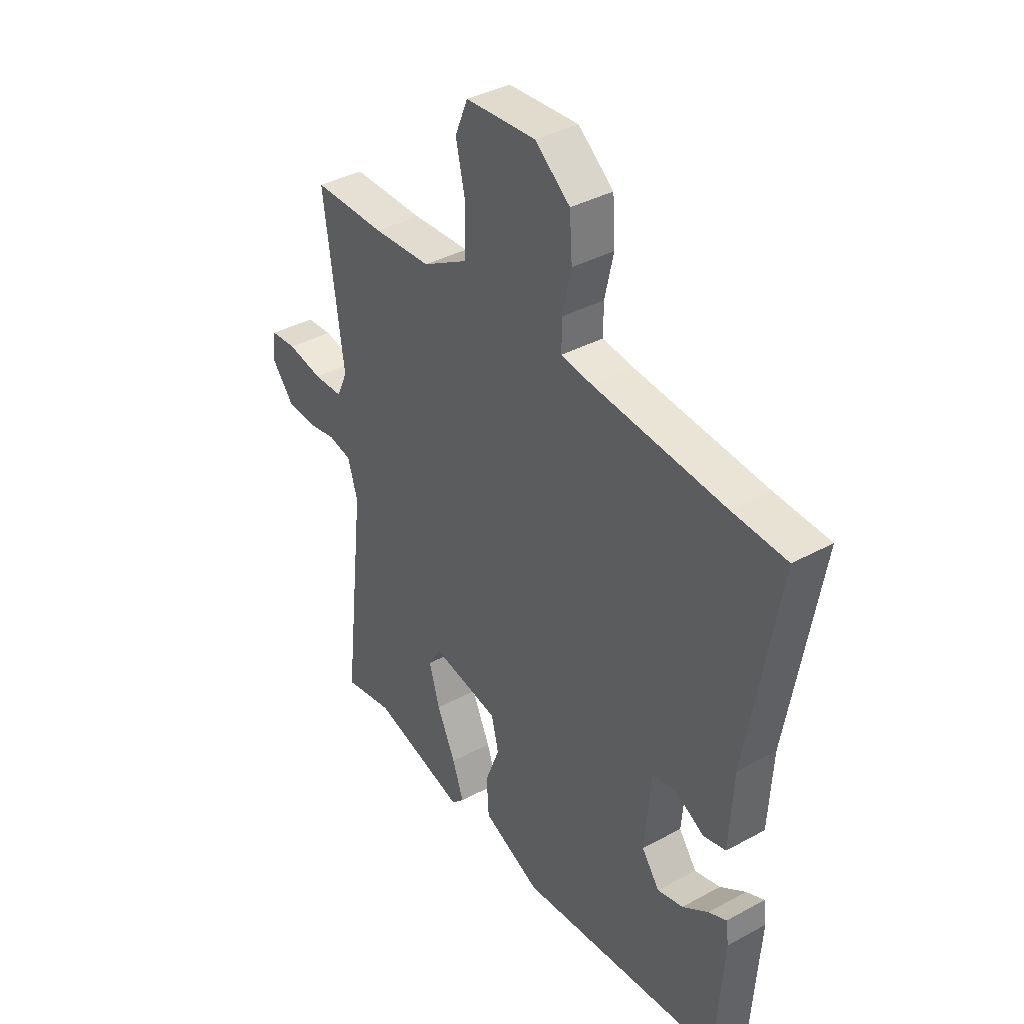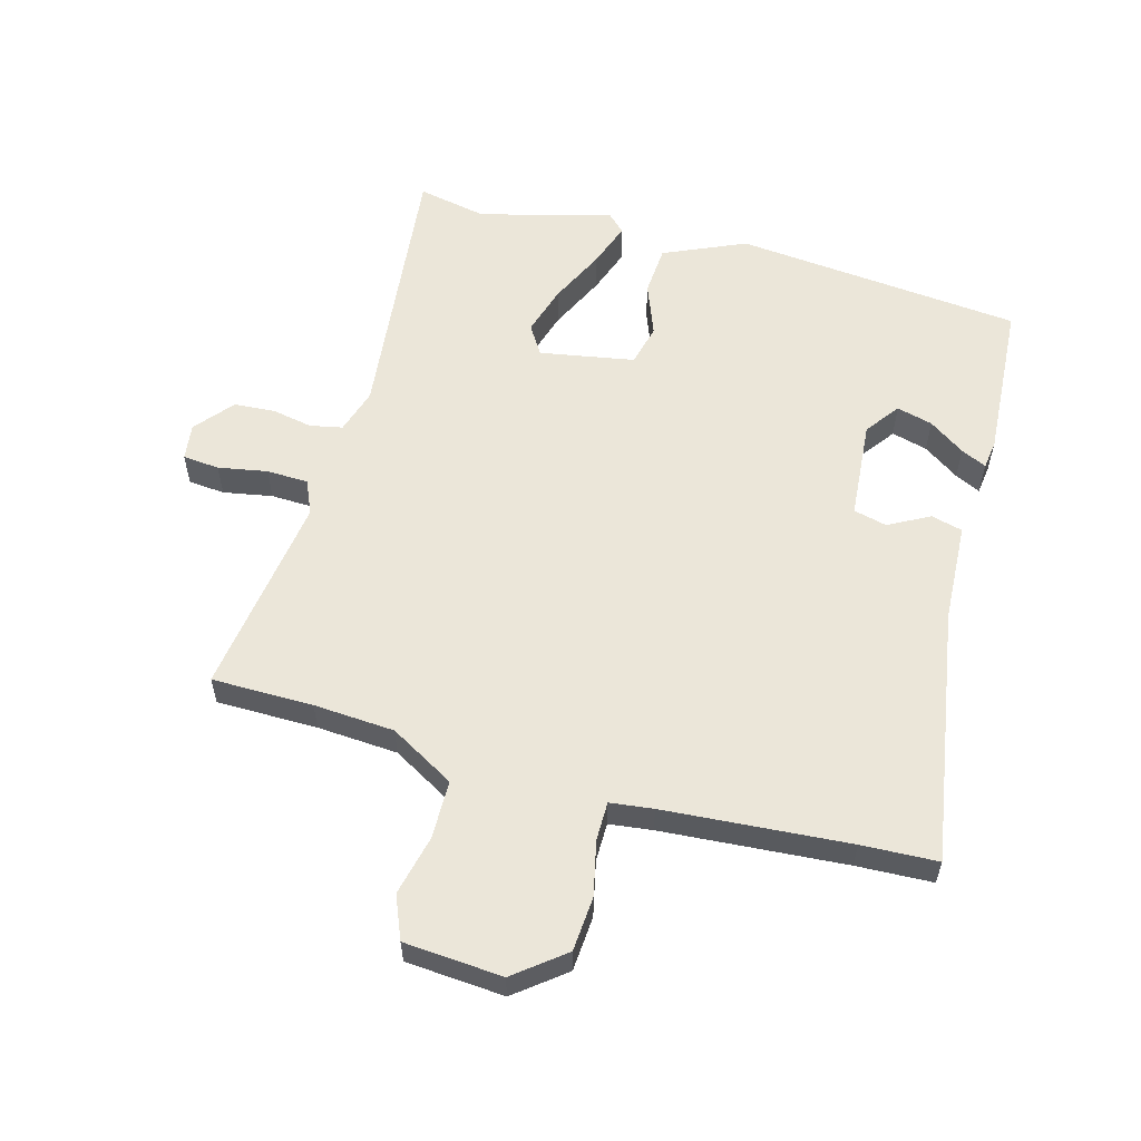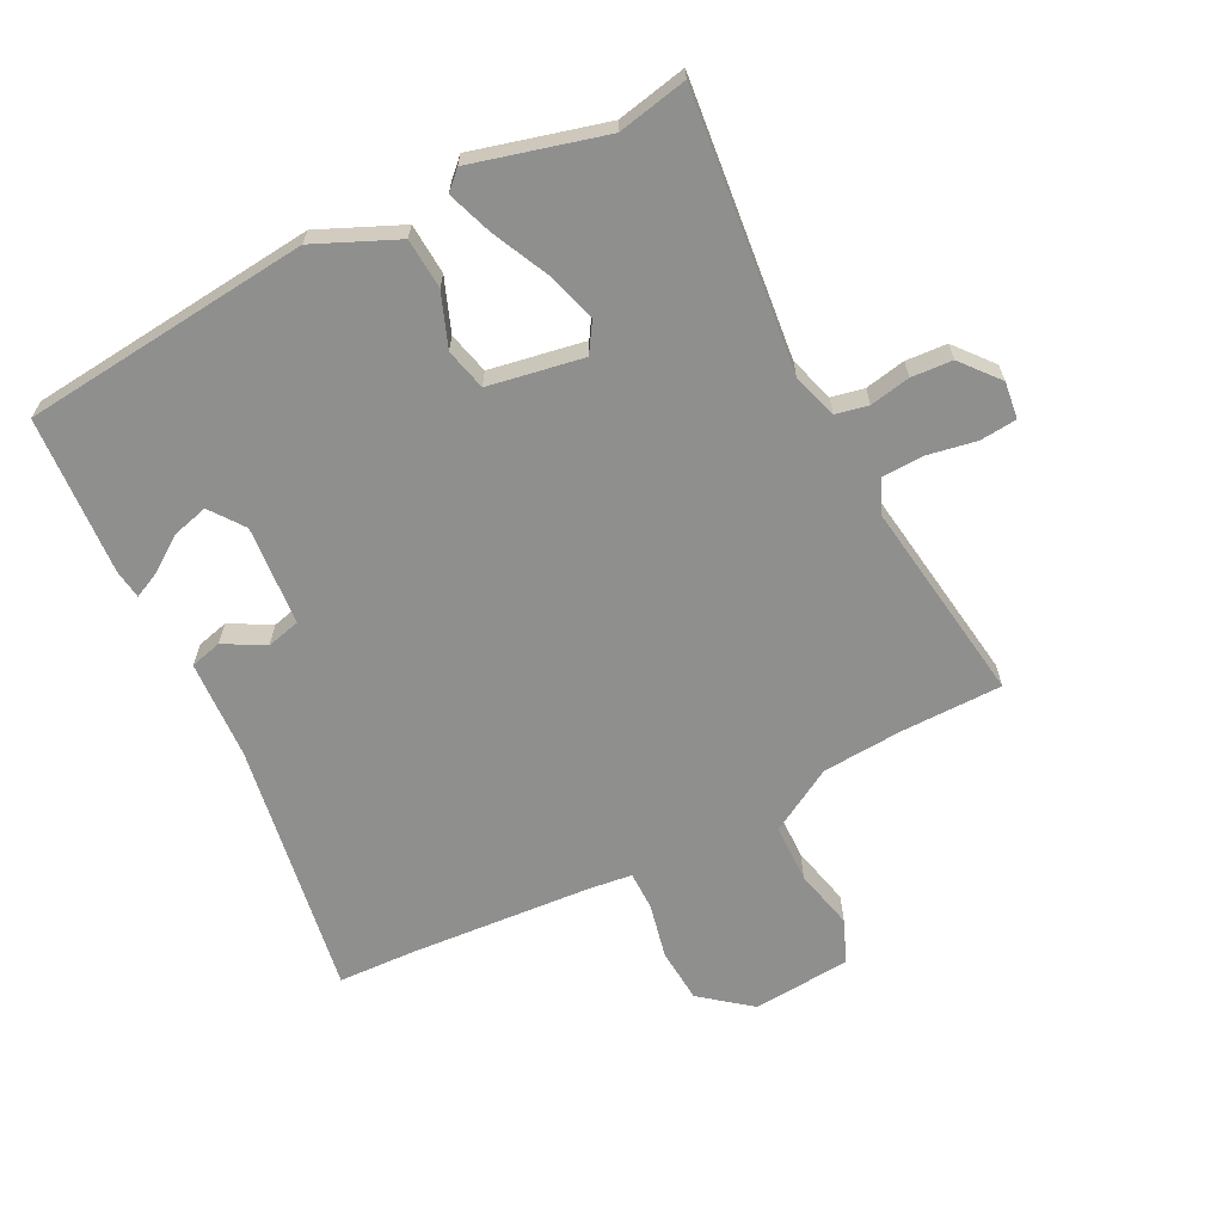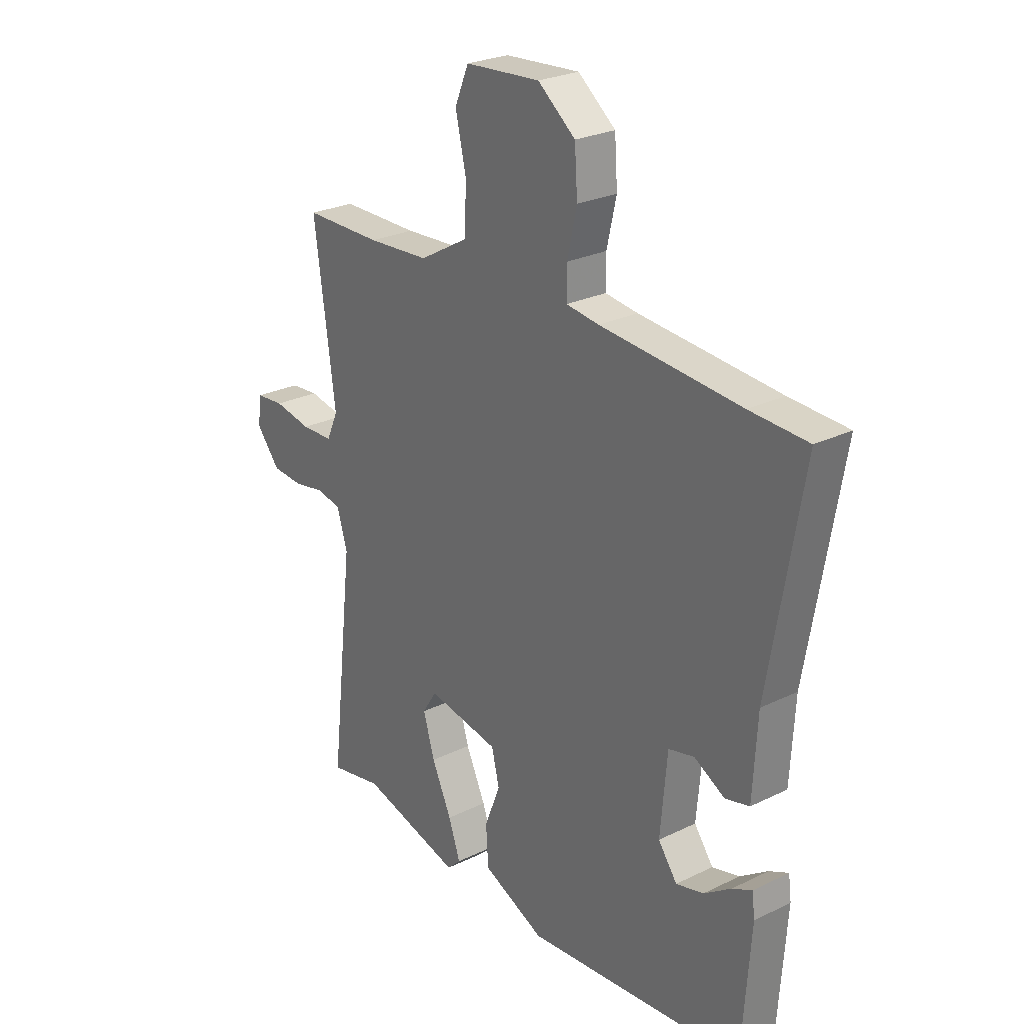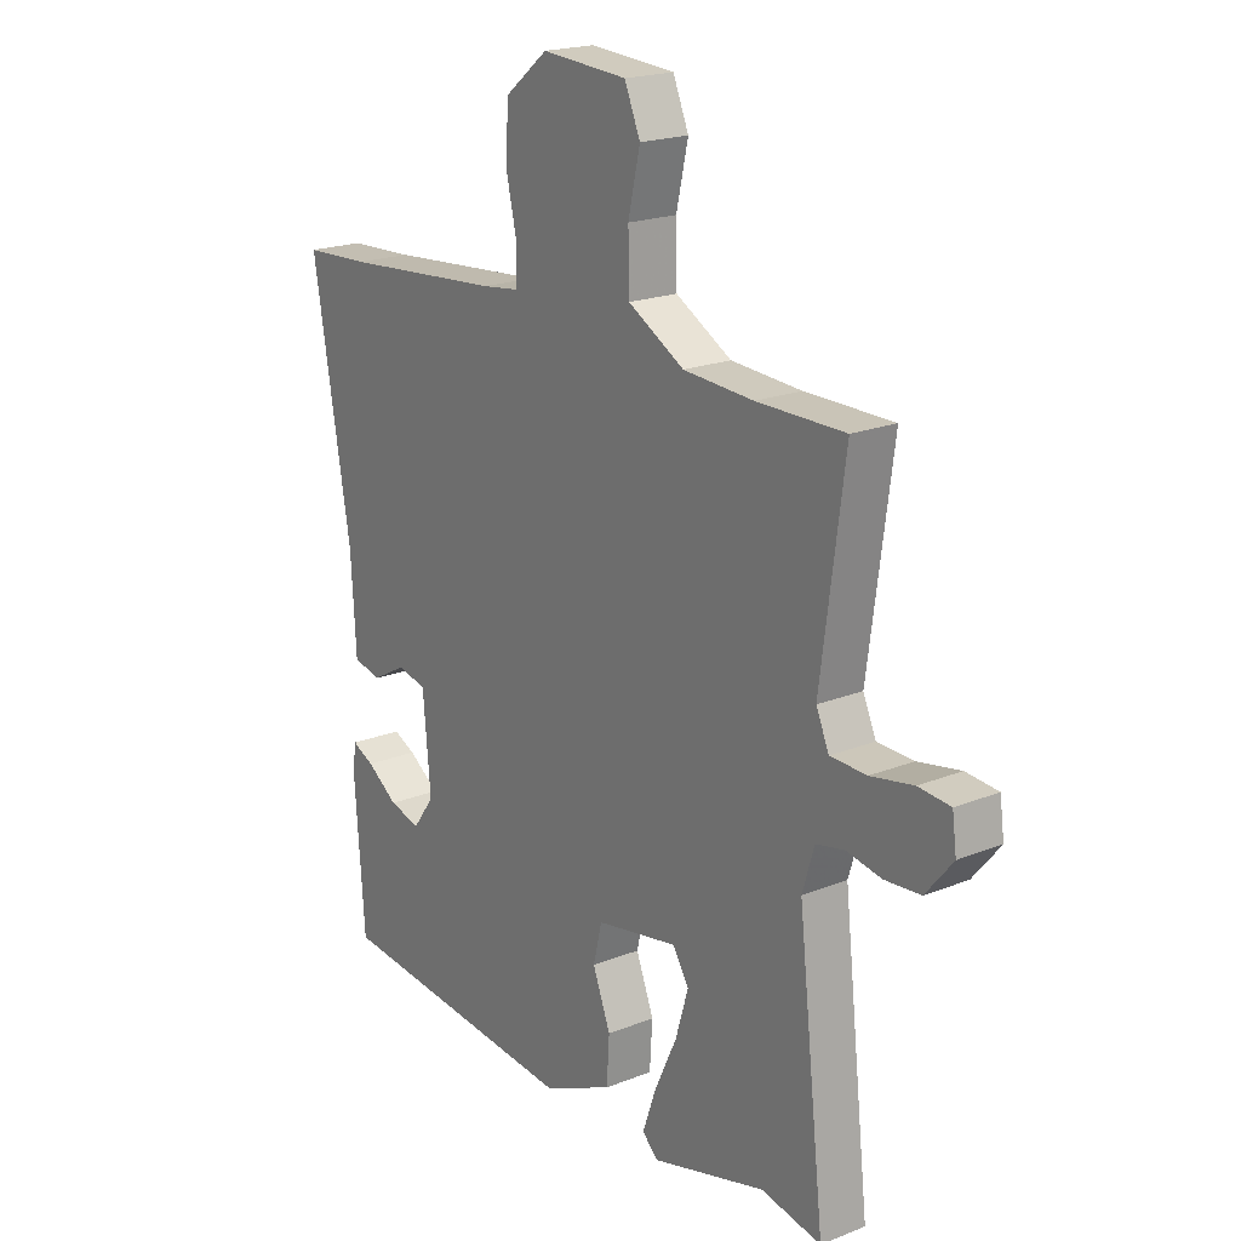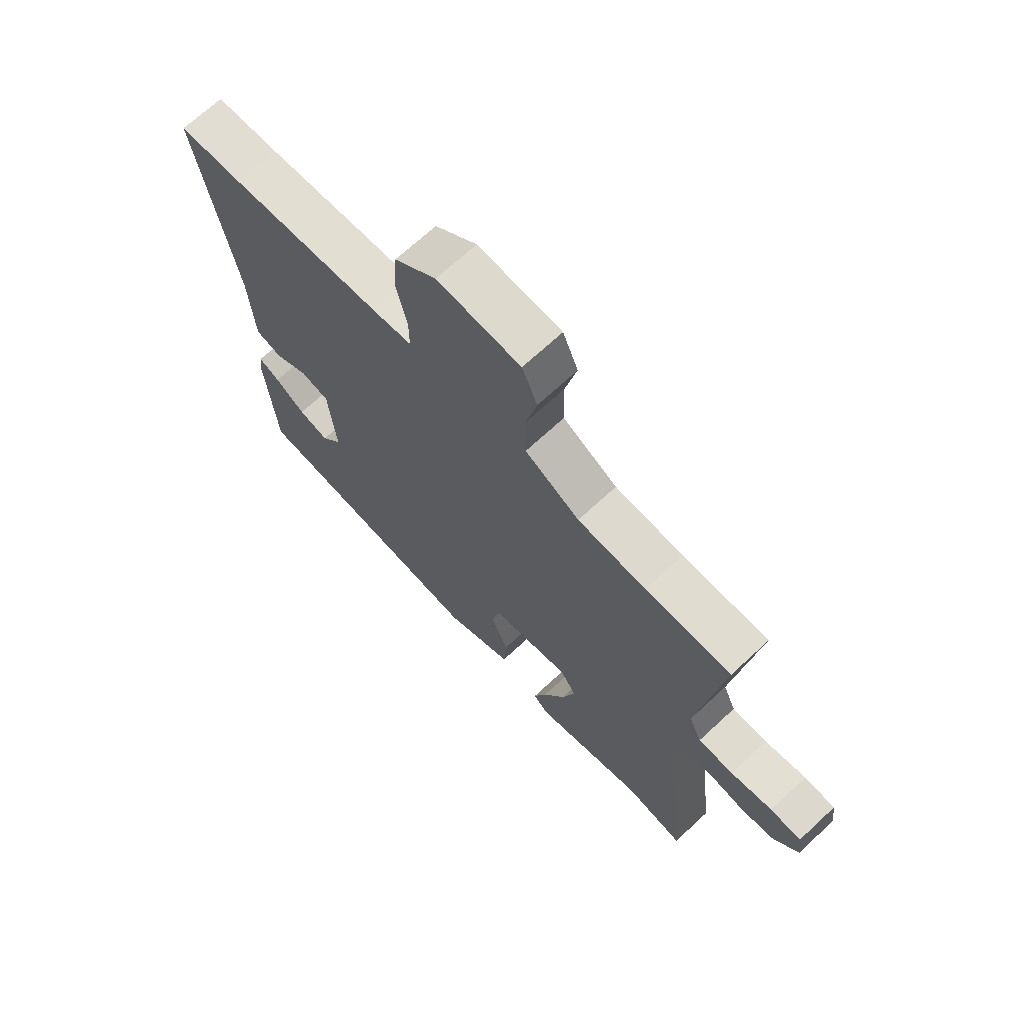
<metadata>
{"format":"obj","ext":"obj","renderer":"f3d","projection":"perspective","resolution":1024,"background":"white","views":[{"elev":37.9,"azim":55.2,"up":"+Z"},{"elev":57.5,"azim":15.8,"up":"+Y"},{"elev":-65.1,"azim":-152.7,"up":"+Y"},{"elev":25.8,"azim":52.1,"up":"+Z"},{"elev":19.9,"azim":-126.5,"up":"+Z"},{"elev":69.5,"azim":-132.9,"up":"+Z"}]}
</metadata>
<code>
v -0.445 0.07 -0.489
v -0.557 0.07 -0.511
v -0.507 0.07 -0.07
v -0.529 0.07 0.003
v -0.581 0.07 0.014
v -0.646 0.07 0.002
v -0.712 0.07 0.007
v -0.762 0.07 0.068
v -0.754 0.07 0.127
v -0.695 0.07 0.132
v -0.616 0.07 0.117
v -0.549 0.07 0.119
v -0.525 0.07 0.173
v -0.569 0.07 0.5
v -0.406 0.07 0.5
v -0.276 0.07 0.508
v -0.172 0.07 0.567
v -0.17 0.07 0.661
v -0.192 0.07 0.758
v -0.163 0.07 0.827
v -0.005 0.07 0.838
v 0.074 0.07 0.775
v 0.08 0.07 0.687
v 0.06 0.07 0.599
v 0.06 0.07 0.537
v 0.129 0.07 0.528
v 0.425 0.07 0.504
v 0.547 0.07 0.498
v 0.477 0.07 0.087
v 0.468 0.07 -0.073
v 0.417 0.07 -0.086
v 0.352 0.07 -0.05
v 0.298 0.07 -0.063
v 0.284 0.07 -0.223
v 0.324 0.07 -0.278
v 0.382 0.07 -0.263
v 0.44 0.07 -0.223
v 0.481 0.07 -0.204
v 0.487 0.07 -0.251
v 0.469 0.07 -0.506
v 0.006 0.07 -0.549
v -0.125 0.07 -0.49
v -0.13 0.07 -0.409
v -0.097 0.07 -0.324
v -0.113 0.07 -0.257
v -0.265 0.07 -0.229
v -0.295 0.07 -0.276
v -0.271 0.07 -0.357
v -0.229 0.07 -0.447
v -0.204 0.07 -0.519
v -0.233 0.07 -0.547
v -0.445 0 -0.489
v -0.557 0 -0.511
v -0.507 0 -0.07
v -0.529 0 0.003
v -0.581 0 0.014
v -0.646 0 0.002
v -0.712 0 0.007
v -0.762 0 0.068
v -0.754 0 0.127
v -0.695 0 0.132
v -0.616 0 0.117
v -0.549 0 0.119
v -0.525 0 0.173
v -0.569 0 0.5
v -0.406 0 0.5
v -0.276 0 0.508
v -0.172 0 0.567
v -0.17 0 0.661
v -0.192 0 0.758
v -0.163 0 0.827
v -0.005 0 0.838
v 0.074 0 0.775
v 0.08 0 0.687
v 0.06 0 0.599
v 0.06 0 0.537
v 0.129 0 0.528
v 0.425 0 0.504
v 0.547 0 0.498
v 0.477 0 0.087
v 0.468 0 -0.073
v 0.417 0 -0.086
v 0.352 0 -0.05
v 0.298 0 -0.063
v 0.284 0 -0.223
v 0.324 0 -0.278
v 0.382 0 -0.263
v 0.44 0 -0.223
v 0.481 0 -0.204
v 0.487 0 -0.251
v 0.469 0 -0.506
v 0.006 0 -0.549
v -0.125 0 -0.49
v -0.13 0 -0.409
v -0.097 0 -0.324
v -0.113 0 -0.257
v -0.265 0 -0.229
v -0.295 0 -0.276
v -0.271 0 -0.357
v -0.229 0 -0.447
v -0.204 0 -0.519
v -0.233 0 -0.547
f 50 51 1
f 49 50 1
f 48 49 1
f 1 2 3
f 48 1 3
f 47 48 3
f 46 47 3 4
f 45 46 4
f 42 43 44
f 41 42 44
f 40 41 44
f 40 44 45
f 38 39 40
f 37 38 40
f 36 37 40
f 35 36 40
f 40 45 4
f 35 40 4
f 34 35 4
f 29 30 31 32
f 29 32 33
f 28 29 33
f 27 28 33
f 26 27 33
f 33 34 4
f 26 33 4
f 25 26 4
f 22 23 24
f 21 22 24
f 20 21 24
f 19 20 24
f 18 19 24
f 17 18 24 25
f 13 14 15
f 13 15 16
f 25 4 5
f 17 25 5
f 16 17 5
f 13 16 5
f 12 13 5
f 8 9 10 11
f 8 11 12
f 7 8 12
f 6 7 12
f 5 6 12
f 52 102 101
f 52 101 100
f 52 100 99
f 54 53 52
f 54 52 99
f 54 99 98
f 55 54 98 97
f 55 97 96
f 95 94 93
f 95 93 92
f 95 92 91
f 96 95 91
f 91 90 89
f 91 89 88
f 91 88 87
f 91 87 86
f 55 96 91
f 55 91 86
f 55 86 85
f 83 82 81 80
f 84 83 80
f 84 80 79
f 84 79 78
f 84 78 77
f 55 85 84
f 55 84 77
f 55 77 76
f 75 74 73
f 75 73 72
f 75 72 71
f 75 71 70
f 75 70 69
f 76 75 69 68
f 66 65 64
f 67 66 64
f 56 55 76
f 56 76 68
f 56 68 67
f 56 67 64
f 56 64 63
f 62 61 60 59
f 63 62 59
f 63 59 58
f 63 58 57
f 63 57 56
f 1 52 53 2
f 2 53 54 3
f 3 54 55 4
f 4 55 56 5
f 5 56 57 6
f 6 57 58 7
f 7 58 59 8
f 8 59 60 9
f 9 60 61 10
f 10 61 62 11
f 11 62 63 12
f 12 63 64 13
f 13 64 65 14
f 14 65 66 15
f 15 66 67 16
f 16 67 68 17
f 17 68 69 18
f 18 69 70 19
f 19 70 71 20
f 20 71 72 21
f 21 72 73 22
f 22 73 74 23
f 23 74 75 24
f 24 75 76 25
f 25 76 77 26
f 26 77 78 27
f 27 78 79 28
f 28 79 80 29
f 29 80 81 30
f 30 81 82 31
f 31 82 83 32
f 32 83 84 33
f 33 84 85 34
f 34 85 86 35
f 35 86 87 36
f 36 87 88 37
f 37 88 89 38
f 38 89 90 39
f 39 90 91 40
f 40 91 92 41
f 41 92 93 42
f 42 93 94 43
f 43 94 95 44
f 44 95 96 45
f 45 96 97 46
f 46 97 98 47
f 47 98 99 48
f 48 99 100 49
f 49 100 101 50
f 50 101 102 51
f 51 102 52 1

</code>
